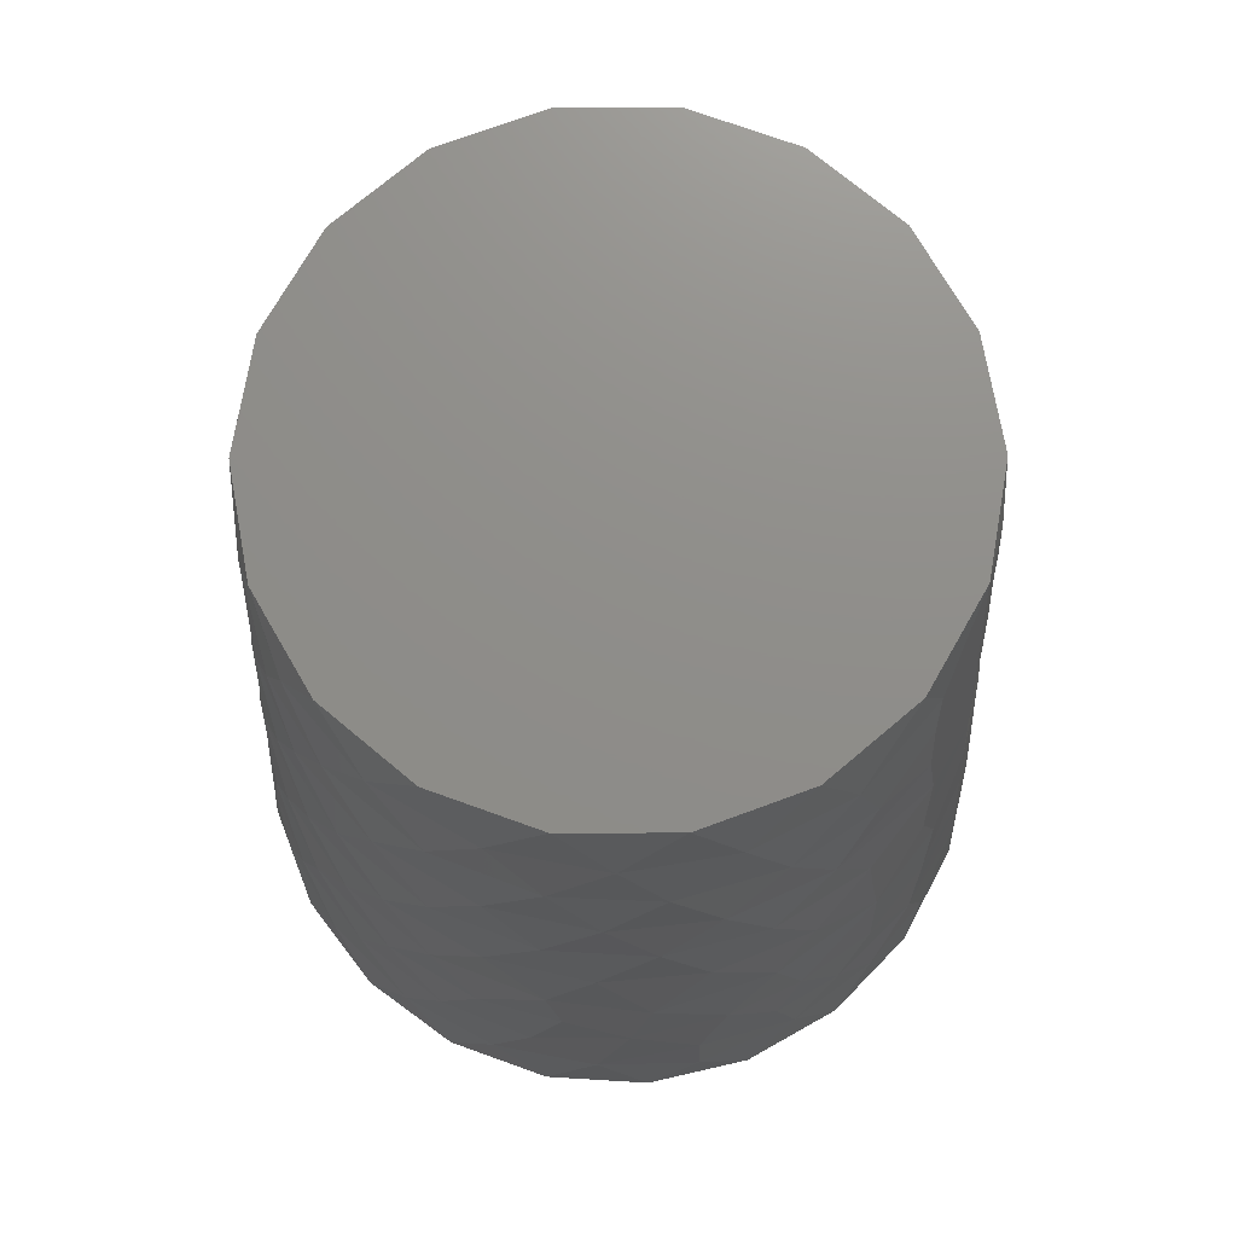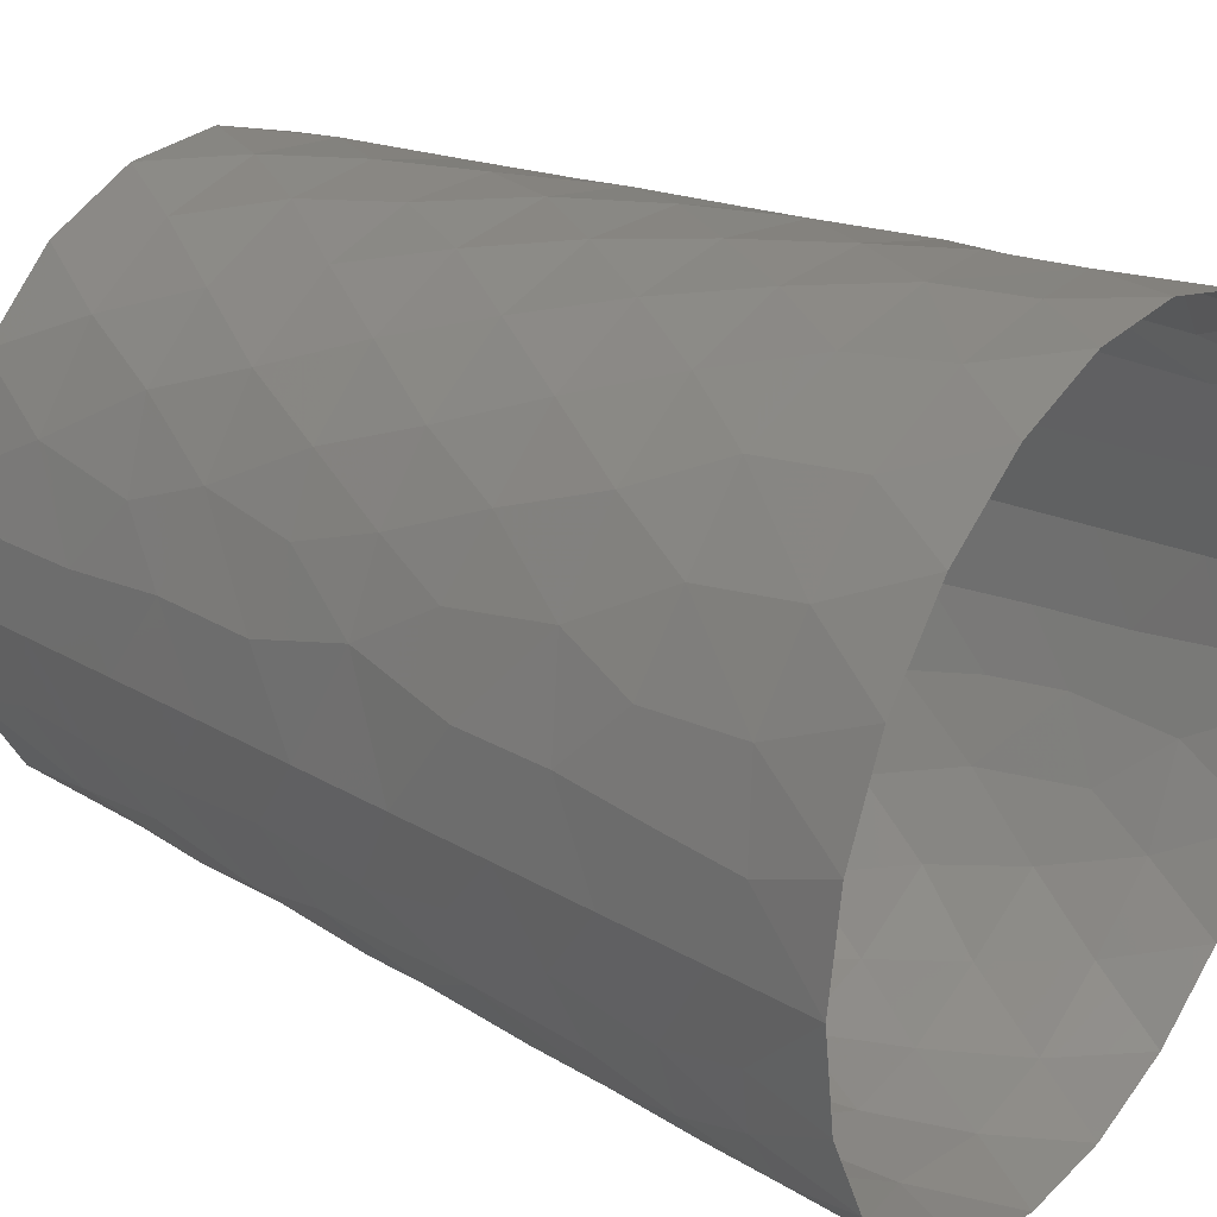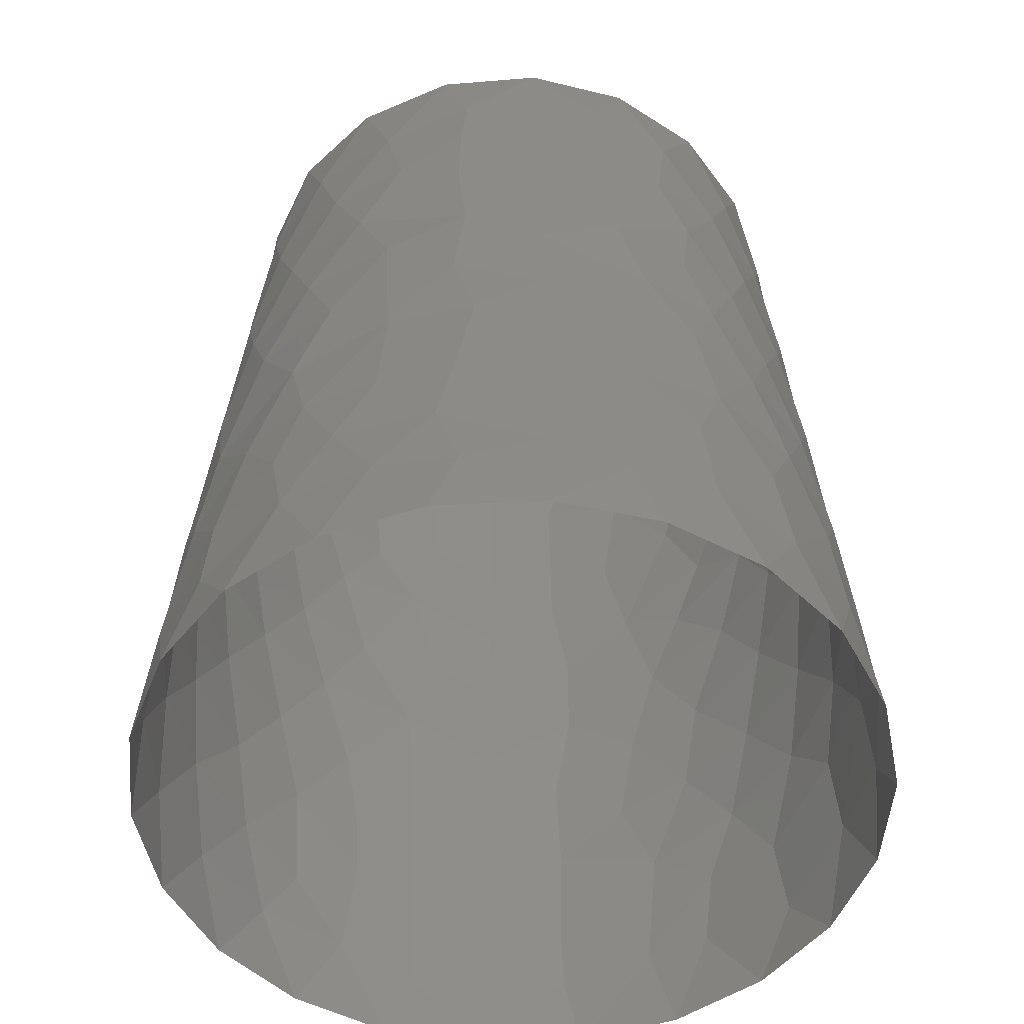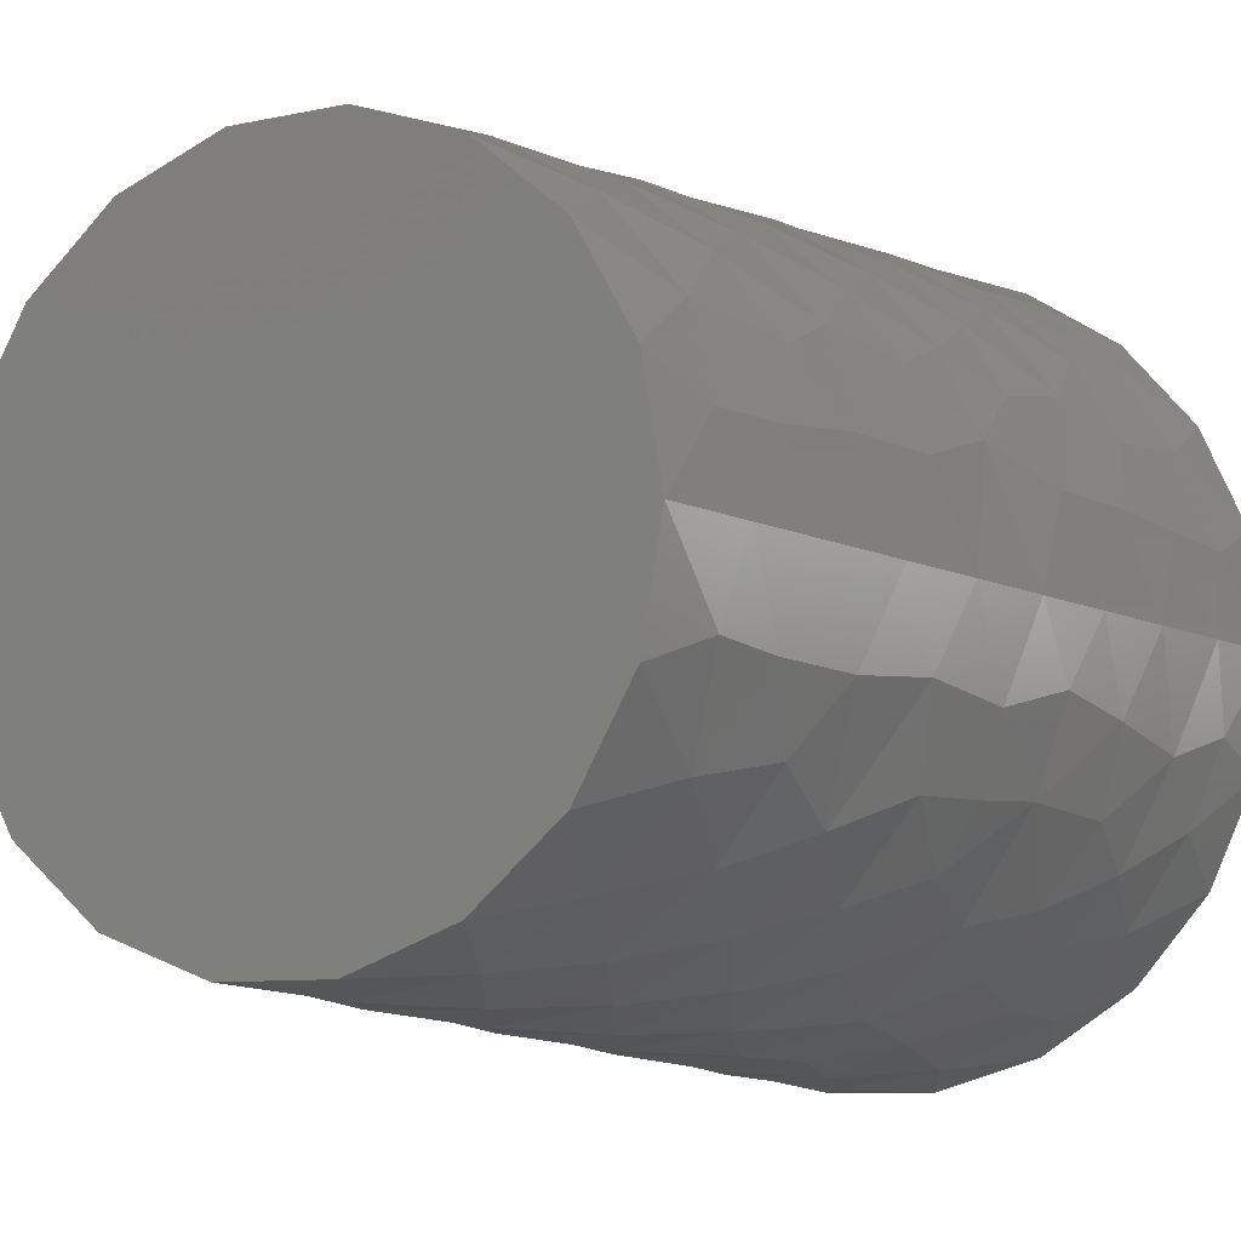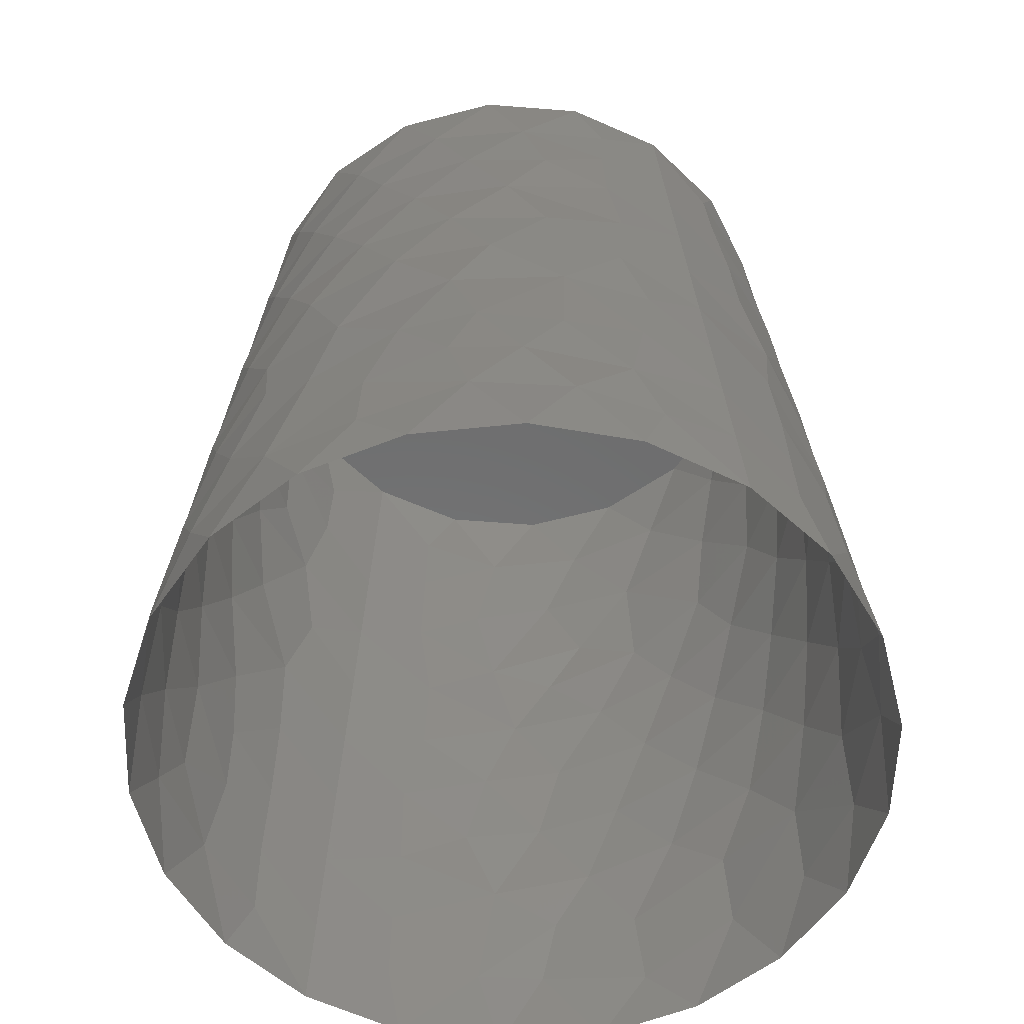
<metadata>
{"format":"stl","ext":"stl","renderer":"f3d","projection":"perspective","resolution":1024,"background":"white","views":[{"elev":73.7,"azim":19.8,"up":"+Z"},{"elev":28.9,"azim":126.0,"up":"+Y"},{"elev":-51.3,"azim":85.1,"up":"+Z"},{"elev":-8.2,"azim":31.1,"up":"+Y"},{"elev":-57.9,"azim":55.3,"up":"+Z"}]}
</metadata>
<code>
# stl→obj: 268 verts, 512 faces
v -3.993 7.515 18.93
v -0.9433 8.449 19.04
v -1.637 8.561 16.31
v -4.099 7.748 15.69
v -8.128 5.013 5.725
v -8.579 4.756 2.425
v -9.408 2.265 4.103
v -5.596 6.634 16.78
v -7.531 4.451 15.9
v -6.222 5.786 19.11
v 7.344 6.52 2.283
v 5.433 7.92 5.021
v 7.394 6.144 4.909
v 5.34 8.238 2.32
v -7.127 6.512 4.395
v -9.194 2.299 6.645
v 1.619 8.339 19.13
v 0.9387 8.649 16.52
v -7.629 3.829 18.6
v -8.676 2.588 12.02
v -8.469 2.578 14.58
v -7.314 5.192 13.09
v 8.108 4.814 7.245
v 8.961 2.396 9.197
v 9.164 2.413 6.65
v 0.04822 8.304 21.55
v -2.663 9.441 2.415
v -2.603 9.265 4.783
v 0.2118 9.651 4.41
v -1.809e-14 9.843 1.991
v 8.133 4.321 10.04
v 8.801 4.327 2.447
v 8.551 2.27 14.64
v 7.377 4.586 16.7
v 8.327 2.296 17.31
v 2.967 9.169 4.613
v 2.662 9.465 2.13
v -7.534 6.292 2.336
v 2.912 7.777 21.55
v 8.667 4.115 5.154
v 7.785 4.295 14.09
v -2.807 7.814 21.56
v -5.372 8.058 4.007
v -5.334 8.299 1.709
v 1.408 7.988 24
v -5.336 6.359 21.58
v 7.189 4.151 21.58
v 6.335 5.657 19.15
v 5.336 6.359 21.58
v -7.976 4.519 10.59
v 6.214 5.214 24
v 4.389 7.273 19.12
v -4.056 7.024 24
v -6.214 5.214 24
v -7.153 4.218 21.55
v -7.622 2.774 24
v 6.662 5.855 14.37
v 6.033 6.756 11.97
v 4.737 7.5 14.34
v -1.408 7.988 24
v -6.576 6.353 10.88
v -5.342 7.18 13.35
v -4.287 8.048 11.2
v 4.056 7.024 24
v 3.724 8.264 11.89
v 8.413 5.406 0
v 9.595 2.817 0
v 5.117 7.704 9.549
v 6.984 6.052 9.637
v 6.394 6.937 7.188
v -8.413 5.406 0
v -6.549 7.557 0
v -6.296 7.135 6.153
v -7.181 5.981 8.316
v -5.355 7.625 8.667
v -1.752 8.925 11.49
v -3.098 8.367 13.7
v 7.622 2.774 24
v 5.685 6.56 16.77
v 4.154 9.096 0
v 6.549 7.557 0
v -0.557 8.88 14.01
v 3.327 8.026 16.67
v 4.069 8.519 7.101
v 2.579 8.892 9.423
v 2.205 8.604 14.21
v 1.025 9.019 11.73
v -2.868 8.84 8.979
v -4.154 9.096 0
v -1.423 9.898 0
v 1.418 9.348 6.927
v -0.07047 9.273 9.238
v -1.237 9.389 6.733
v -4.037 8.59 6.458
v 9.161 1.122e-15 10.67
v 8.534 3.021 12.03
v 8.951 1.096e-15 13.33
v 7.526 5.035 12.01
v -8.951 0 13.33
v -9.161 0 10.67
v 9.58 1.173e-15 5.333
v 9.37 1.148e-15 8
v 8.741 1.07e-15 16
v 8.531 1.045e-15 18.67
v -9.37 0 8
v -9.58 0 5.333
v -8.531 0 18.67
v -8.388 2.081 17.25
v -8.741 0 16
v -9.008 2.159 9.363
v -9.79 0 2.667
v -6.472 5.987 15.03
v -8.321 0 21.33
v -8.183 2.019 19.97
v 8.185 2.011 19.97
v 8.321 1.019e-15 21.33
v -8.415 4.119 8.012
v -9.595 2.817 0
v 7.645 3.79 18.64
v 9.79 1.199e-15 2.667
v 9.418 2.213 4.133
v 10 1.225e-15 0
v 9.623 2.076 1.974
v -10 0 0
v -9.558 2.343 2.024
v -8.023 1.974 22.08
v -8.111 0 24
v 8.111 1.109e-15 24
v 8.023 1.971 22.09
v 1.423 9.898 0
v 6.56 -6.555 9.229
v 7.226 -6.116 6.768
v 8.329 -4.048 9.392
v 7.088 -5.083 16.23
v 8.601 -2.074 14.65
v 8.327 -2.296 17.31
v 2.547 -8.707 11.8
v 3.956 -8.449 8.524
v 5.097 -7.51 11.73
v 7.114 -5.664 11.52
v 7.85 -4.233 13.74
v -8.133 -4.432 9.373
v -7.327 -5.343 11.84
v -8.682 -2.594 11.93
v 6.214 -5.214 24
v 7.034 -4.46 21.23
v 7.622 -2.774 24
v -7.854 -4.147 14.21
v -7.08 -5.012 16.84
v -8.263 -2.556 17.17
v -8.651 -1.854 14.65
v 1.362 -9.167 9.301
v 2.763 -9.409 2.463
v 5.226 -8.167 3.865
v 3.534 -8.866 5.785
v -8.967 -2.352 9.277
v 8.497 -4.253 6.333
v 9.207 -2.197 6.788
v 0.9852 -9.588 4.599
v 5.167 -6.504 21.51
v 8.01 -2.072 21.94
v 3.907 -7.56 18.94
v 6.137 -5.911 18.79
v 2.77 -7.837 21.45
v 9.094 -1.782 9.32
v -4.212 -7.812 14.29
v -3.002 -8.142 16.8
v -5.407 -6.789 16.79
v -6.379 -6.175 14.26
v -1.726 -9.095 9.44
v -0.2323 -9.061 11.89
v 5.719 -7.566 6.552
v 7.539 -3.993 18.66
v 4.056 -7.024 24
v -1.568 -9.502 4.698
v -4.158 -8.679 4.785
v -2.768 -9.426 2.232
v -5.302 -8.263 2.317
v -0.1721 -8.682 16.72
v -1.593 -8.73 14.3
v -2.872 -7.791 21.56
v -4.304 -7.32 19.16
v -1.487 -8.362 19.15
v 1.408 -7.988 24
v -0.4697 -9.43 7.092
v 9.285 -2.717 4.14
v 8.088 -5.26 4.476
v 8.865 -4.218 2.318
v -0.05238 -8.303 21.56
v -5.336 -6.359 21.58
v -7.189 -4.151 21.58
v -6.163 -5.848 19.11
v -1.408 -7.988 24
v -5.428 -7.262 11.86
v -2.973 -8.563 11.89
v 3.901 -7.98 14.2
v -6.214 -5.214 24
v 1.218 -8.794 14.26
v 1.311 -8.396 19.09
v -4.056 -7.024 24
v -4.311 -8.188 9.479
v -6.535 -6.563 9.379
v -7.417 -5.863 6.931
v 5.108 -7.049 16.45
v -8.413 -5.406 0
v -8.851 -4.227 2.433
v -9.595 -2.817 0
v -5.549 -7.644 7.037
v 8.413 -5.406 0
v 7.411 -6.422 2.463
v 6.549 -7.557 0
v 2.622 -8.288 16.61
v -0.09483 -9.824 2.231
v 6.166 -6.417 13.99
v -4.154 -9.096 0
v -6.549 -7.557 0
v -7.622 -2.774 24
v 8.756 -2.373 11.79
v -3.072 -8.928 7.091
v 4.154 -9.096 0
v 1.423 -9.898 0
v 5.335 -8.301 1.681
v -6.392 -7.213 4.608
v -9.209 -2.249 6.607
v 8.092 -4.163 11.43
v -8.193 -1.982 19.96
v -7.352 -6.518 2.228
v 9.595 -2.817 0
v -9.418 -2.213 4.133
v 8.125 -2.241 19.97
v -9.623 -2.076 1.974
v 6.876 -6.741 4.709
v -7.861 -5.653 4.035
v -7.603 -3.854 18.76
v -1.423 -9.898 0
v -8.514 -4.044 7.303
v -8.76 -3.896 5.241
v 9.617 -2.104 1.974
v -8.023 -1.971 22.09
v 1.801 -9.259 7.215
v 1.09 5.218 24
v -1.739 4.93 24
v -2.45 2.368 24
v 0.1501 2.352 24
v 3.716 4.402 24
v -3.9 -0.07276 24
v -4.805 2.774 24
v 2.808 2.172 24
v -6.154 0.9387 24
v -4.003 4.737 24
v 3.99 -0.7335 24
v 5.52 0.9863 24
v 1.576 -0.3293 24
v 2.806 -2.873 24
v 0.5785 -2.557 24
v -1.922 -5.32 24
v 1.82 -5.157 24
v -4.805 -2.774 24
v 5.134 -2.966 24
v -0.8812 -0.1278 24
v 5.176 3.11 24
v -2.146 -2.84 24
v -6.214 -1.096 24
v -3.94 -4.732 24
v -0.2706 -4.401 24
v 4.029 -4.787 24
v 5.995e-15 -6.309 24
v 6.178 -1.096 24
f 1 2 3
f 3 4 1
f 5 6 7
f 8 9 10
f 11 12 13
f 14 12 11
f 5 15 6
f 5 7 16
f 17 18 2
f 9 19 10
f 20 21 22
f 23 24 25
f 17 2 26
f 2 18 3
f 21 9 22
f 1 4 8
f 27 28 29
f 29 30 27
f 23 31 24
f 32 11 13
f 33 34 35
f 36 37 29
f 6 15 38
f 26 39 17
f 37 30 29
f 13 40 32
f 33 41 34
f 36 12 14
f 42 2 1
f 14 37 36
f 43 44 38
f 38 15 43
f 45 39 26
f 46 42 1
f 47 48 49
f 22 50 20
f 51 47 49
f 17 39 52
f 26 2 42
f 53 42 46
f 52 39 49
f 54 55 56
f 57 58 59
f 26 42 60
f 61 22 62
f 63 61 62
f 64 39 45
f 59 58 65
f 46 10 55
f 66 32 67
f 68 69 70
f 69 23 70
f 71 38 72
f 73 74 75
f 48 52 49
f 75 61 63
f 74 61 75
f 46 55 54
f 76 63 77
f 63 62 77
f 78 47 51
f 65 58 68
f 79 57 59
f 80 14 81
f 73 5 74
f 48 79 52
f 76 77 82
f 51 49 64
f 68 58 69
f 1 8 10
f 79 59 83
f 53 46 54
f 49 39 64
f 68 70 84
f 46 1 10
f 60 42 53
f 79 83 52
f 65 68 85
f 82 18 86
f 87 76 82
f 88 75 63
f 89 27 90
f 77 3 82
f 3 18 82
f 45 26 60
f 91 92 85
f 59 86 83
f 86 18 83
f 29 93 91
f 93 92 91
f 94 73 75
f 76 88 63
f 68 84 85
f 83 17 52
f 88 92 93
f 59 65 86
f 87 82 86
f 23 13 70
f 84 36 91
f 65 85 87
f 84 91 85
f 95 96 97
f 65 87 86
f 36 29 91
f 88 94 75
f 58 98 69
f 99 20 100
f 76 92 88
f 99 21 20
f 101 25 102
f 94 43 73
f 103 35 104
f 105 16 106
f 107 108 109
f 88 93 94
f 105 110 16
f 83 18 17
f 87 92 76
f 85 92 87
f 106 7 111
f 100 110 105
f 109 21 99
f 74 50 61
f 62 112 4
f 102 24 95
f 95 24 96
f 96 33 97
f 97 33 103
f 113 114 107
f 25 24 102
f 103 33 35
f 107 114 108
f 48 34 79
f 108 9 21
f 69 31 23
f 104 115 116
f 20 110 100
f 35 115 104
f 16 7 106
f 108 21 109
f 66 11 32
f 16 117 5
f 118 6 71
f 10 19 55
f 14 11 81
f 47 119 48
f 57 98 58
f 43 28 27
f 120 121 101
f 122 123 120
f 27 44 43
f 13 12 70
f 55 19 114
f 84 12 36
f 80 37 14
f 67 123 122
f 71 6 38
f 115 119 47
f 79 34 57
f 8 112 9
f 81 11 66
f 61 50 22
f 62 4 77
f 27 30 90
f 29 28 93
f 38 44 72
f 74 117 50
f 124 125 118
f 101 121 25
f 20 50 110
f 94 28 43
f 89 44 27
f 4 112 8
f 43 15 73
f 111 125 124
f 56 126 127
f 9 112 22
f 128 129 78
f 70 12 84
f 127 126 113
f 96 41 33
f 116 129 128
f 108 19 9
f 98 41 96
f 130 37 80
f 25 40 23
f 50 117 110
f 24 31 96
f 34 41 57
f 130 30 37
f 5 117 74
f 96 31 98
f 55 126 56
f 90 30 130
f 32 40 121
f 22 112 62
f 78 129 47
f 23 40 13
f 118 125 6
f 98 31 69
f 93 28 94
f 114 126 55
f 32 123 67
f 110 117 16
f 77 4 3
f 121 40 25
f 48 119 34
f 72 44 89
f 120 123 121
f 47 129 115
f 6 125 7
f 7 125 111
f 113 126 114
f 114 19 108
f 35 119 115
f 73 15 5
f 115 129 116
f 57 41 98
f 121 123 32
f 34 119 35
f 131 132 133
f 134 135 136
f 137 138 139
f 140 131 133
f 141 135 134
f 142 143 144
f 145 146 147
f 148 149 150
f 150 151 148
f 137 152 138
f 139 138 131
f 153 154 155
f 143 148 144
f 144 156 142
f 133 157 158
f 155 159 153
f 160 146 145
f 146 161 147
f 162 163 160
f 160 164 162
f 132 157 133
f 158 165 133
f 166 167 168
f 169 149 148
f 170 152 171
f 131 172 132
f 168 149 169
f 168 169 166
f 163 146 160
f 136 173 134
f 174 164 160
f 175 176 177
f 177 176 178
f 179 167 180
f 171 152 137
f 181 182 183
f 184 164 174
f 185 152 170
f 186 187 188
f 180 167 166
f 181 183 189
f 190 191 192
f 193 181 189
f 182 167 183
f 168 167 182
f 186 157 187
f 143 169 148
f 166 194 195
f 183 167 179
f 139 196 137
f 166 169 194
f 197 191 190
f 137 196 198
f 194 169 143
f 189 164 184
f 183 199 189
f 131 138 172
f 200 181 193
f 195 194 201
f 202 142 203
f 204 134 163
f 205 206 207
f 190 192 182
f 201 202 208
f 209 210 211
f 192 168 182
f 202 203 208
f 180 166 195
f 212 204 162
f 177 213 175
f 214 141 134
f 204 163 162
f 202 143 142
f 215 178 216
f 217 191 197
f 204 214 134
f 214 196 139
f 199 164 189
f 180 195 171
f 183 179 199
f 133 165 218
f 179 212 199
f 197 190 200
f 190 182 181
f 174 160 145
f 212 162 199
f 190 181 200
f 171 137 198
f 195 201 170
f 162 164 199
f 201 208 219
f 214 140 141
f 180 171 198
f 179 180 198
f 201 194 202
f 204 196 214
f 220 153 221
f 154 222 210
f 179 198 212
f 193 189 184
f 195 170 171
f 203 223 208
f 175 213 159
f 202 194 143
f 201 219 170
f 198 196 212
f 138 155 172
f 214 139 140
f 100 144 99
f 139 131 140
f 219 175 185
f 155 154 172
f 97 218 95
f 219 185 170
f 106 224 105
f 212 196 204
f 109 150 107
f 102 158 101
f 104 136 103
f 153 222 154
f 175 159 185
f 101 186 120
f 178 176 223
f 218 225 133
f 107 226 113
f 150 226 107
f 223 227 178
f 148 151 144
f 158 186 101
f 205 227 206
f 228 188 209
f 133 225 140
f 215 177 178
f 218 135 141
f 178 227 216
f 223 176 208
f 111 229 106
f 104 230 136
f 192 149 168
f 124 231 111
f 219 176 175
f 153 213 221
f 97 135 218
f 136 135 103
f 100 156 144
f 210 232 154
f 203 233 223
f 224 156 105
f 207 231 124
f 191 234 192
f 159 213 153
f 209 188 210
f 116 230 104
f 144 151 99
f 109 151 150
f 235 177 215
f 224 236 156
f 218 165 95
f 210 222 211
f 102 165 158
f 237 233 203
f 122 238 228
f 106 229 224
f 208 176 219
f 221 213 235
f 103 135 97
f 206 237 229
f 216 227 205
f 220 222 153
f 134 173 163
f 172 232 132
f 235 213 177
f 127 239 217
f 120 238 122
f 147 161 128
f 113 239 127
f 105 156 100
f 128 161 116
f 158 157 186
f 226 234 191
f 156 236 142
f 159 240 185
f 155 240 159
f 188 187 210
f 152 240 138
f 163 173 146
f 138 240 155
f 230 161 146
f 132 232 187
f 99 151 109
f 229 237 224
f 230 173 136
f 95 165 102
f 141 225 218
f 217 239 191
f 228 238 188
f 140 225 141
f 206 233 237
f 206 231 207
f 227 233 206
f 154 232 172
f 111 231 229
f 211 222 220
f 191 239 226
f 150 234 226
f 146 173 230
f 149 234 150
f 142 236 203
f 185 240 152
f 188 238 186
f 226 239 113
f 186 238 120
f 187 232 210
f 192 234 149
f 116 161 230
f 229 231 206
f 223 233 227
f 237 236 224
f 203 236 237
f 187 157 132
f 60 241 45
f 45 241 64
f 242 243 244
f 242 241 60
f 64 241 245
f 244 241 242
f 246 243 247
f 244 248 241
f 241 248 245
f 247 249 246
f 242 250 243
f 248 251 252
f 253 254 251
f 255 254 253
f 243 250 247
f 193 256 200
f 64 245 51
f 174 257 184
f 197 258 217
f 53 242 60
f 78 252 128
f 56 247 54
f 147 259 145
f 253 244 260
f 255 253 260
f 252 261 248
f 262 255 260
f 260 243 246
f 253 251 248
f 262 260 246
f 244 243 260
f 246 249 263
f 258 262 246
f 262 264 256
f 258 264 262
f 257 254 255
f 255 265 257
f 248 261 245
f 262 265 255
f 258 246 263
f 253 248 244
f 256 265 262
f 217 263 127
f 245 261 51
f 51 261 78
f 145 266 174
f 197 264 258
f 174 266 257
f 56 249 247
f 257 267 184
f 193 267 256
f 256 264 200
f 128 268 147
f 247 250 54
f 127 249 56
f 54 250 53
f 53 250 242
f 259 266 145
f 252 268 128
f 78 261 252
f 184 267 193
f 200 264 197
f 147 268 259
f 258 263 217
f 251 254 259
f 251 268 252
f 259 268 251
f 263 249 127
f 266 254 257
f 259 254 266
f 257 265 267
f 267 265 256

</code>
